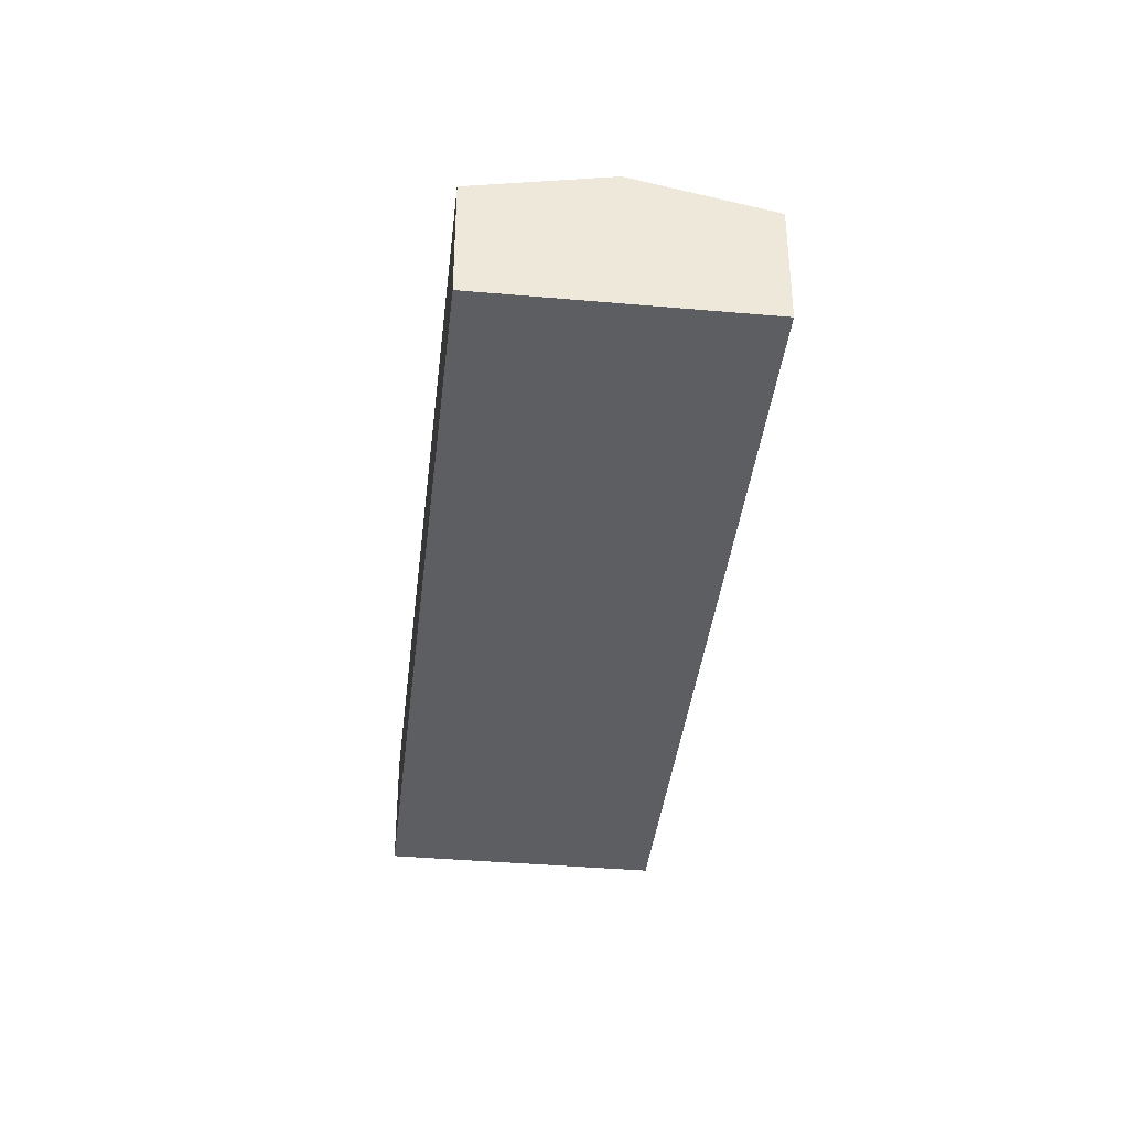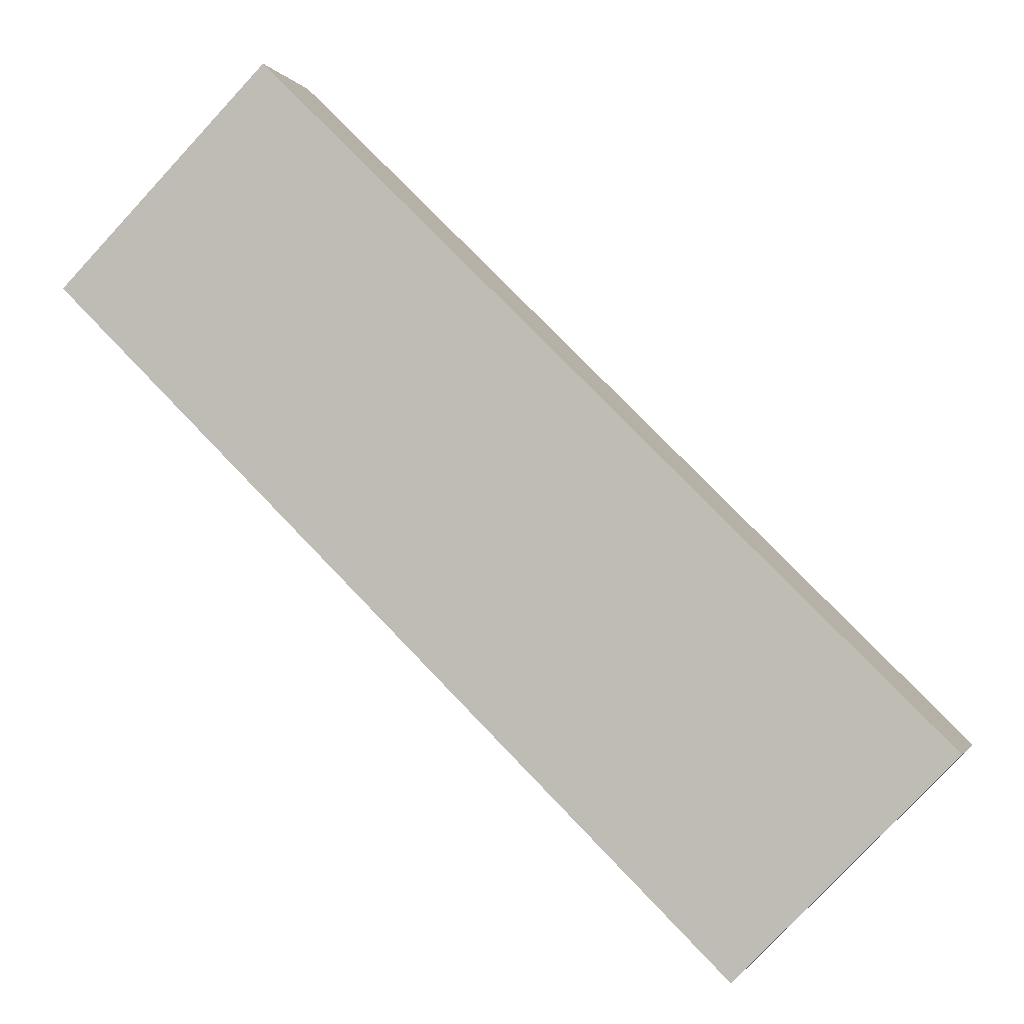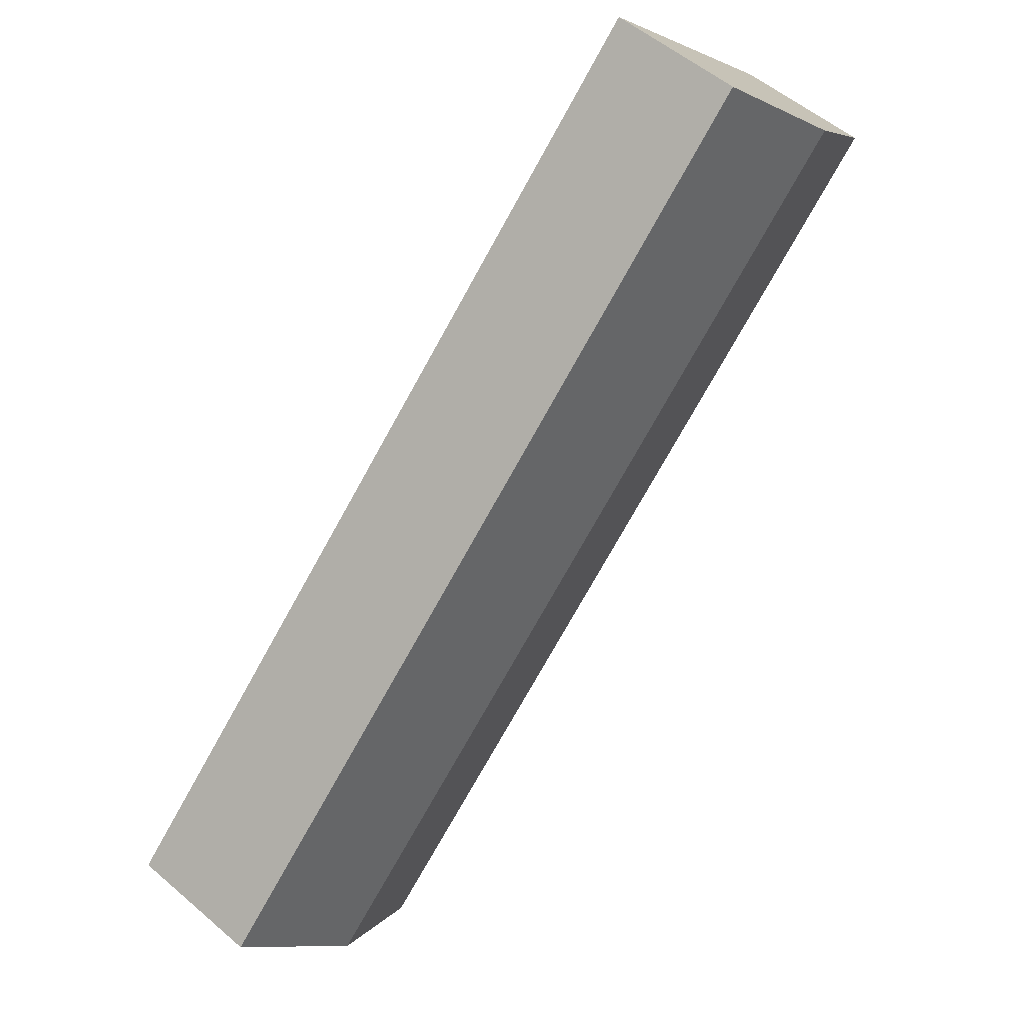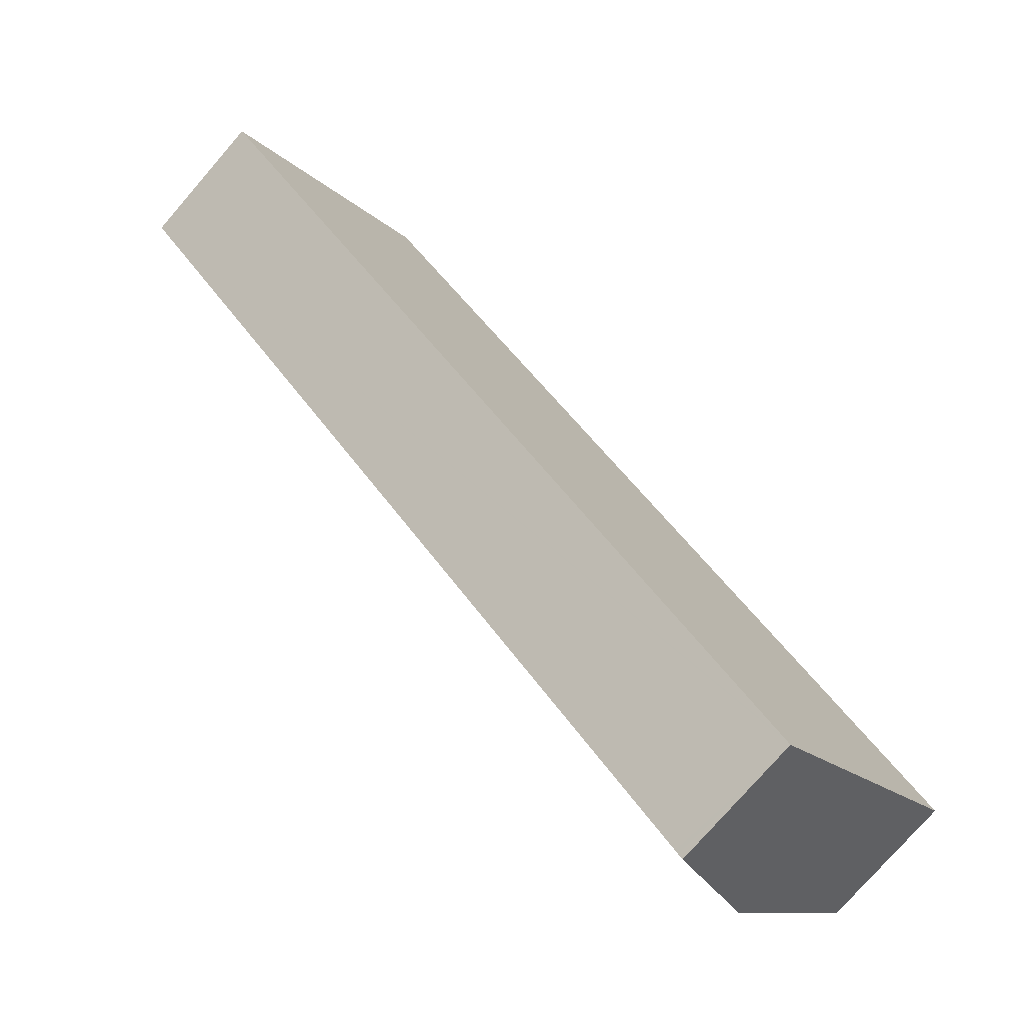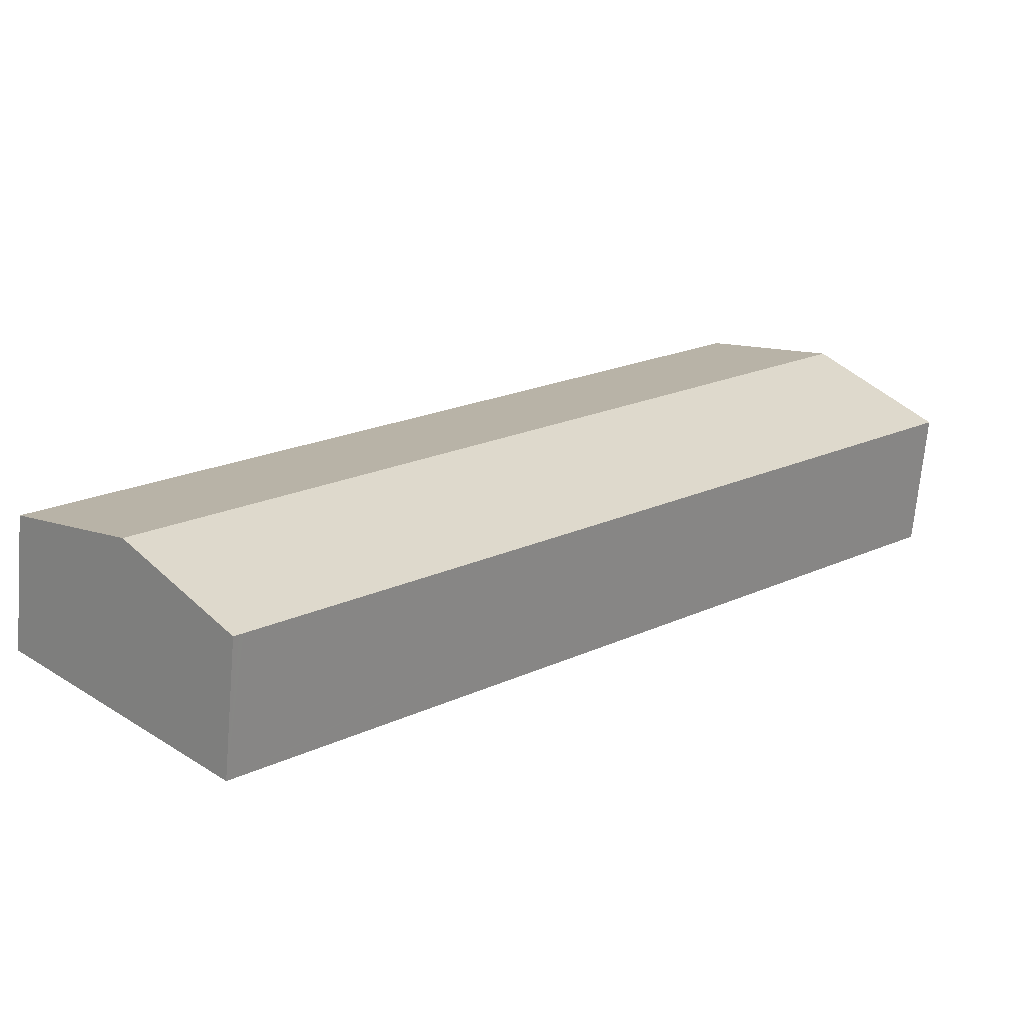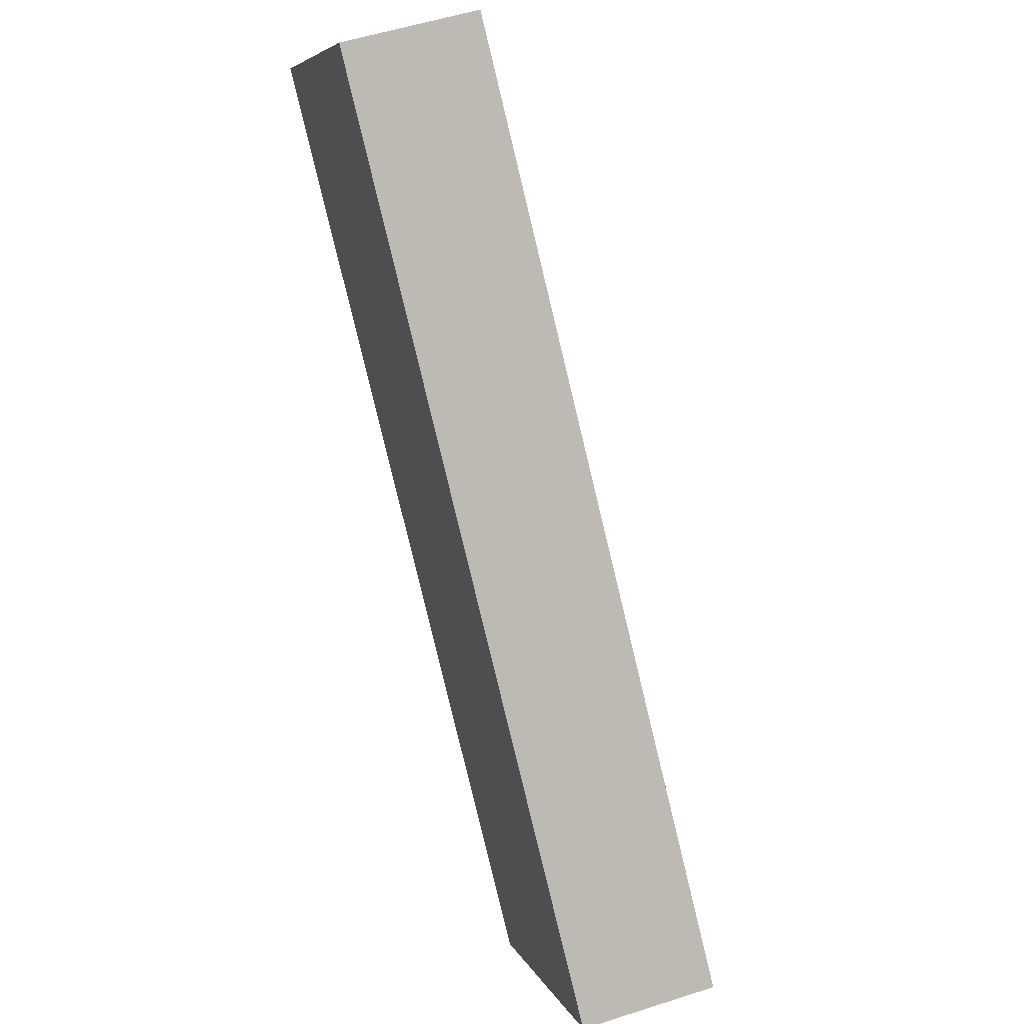
<metadata>
{"format":"obj","ext":"obj","renderer":"f3d","projection":"perspective","resolution":1024,"background":"white","views":[{"elev":-38.6,"azim":128.2,"up":"+Y"},{"elev":-1.4,"azim":14.7,"up":"+Z"},{"elev":53.1,"azim":132.7,"up":"+Z"},{"elev":-76.2,"azim":-40.9,"up":"+Z"},{"elev":-67.9,"azim":175.1,"up":"+Z"},{"elev":52.8,"azim":70.8,"up":"+Z"}]}
</metadata>
<code>
v  3.194 4.977 3.241
v  20.08 4.003 -19.79
v  0 4.003 2.451e-16
v  23.5 4.977 -16.78
v  20.18 4.003 -19.89
v  20.31 4.003 -20.02
v  18.82 4.003 -5.771
v  6.388 4.003 6.482
v  12.02 4.003 0.93
v  26.7 4.003 -13.54
v  26.62 4.028 -13.62
v  6.388 -3.969e-16 6.482
v  12.02 -5.695e-17 0.93
v  18.82 3.534e-16 -5.771
v  26.7 8.288e-16 -13.54
v  26.62 8.339e-16 -13.62
v  23.5 1.027e-15 -16.78
v  20.31 1.226e-15 -20.02
v  20.18 1.218e-15 -19.89
v  0 0 0
v  20.08 1.212e-15 -19.79
v  3.194 -1.985e-16 3.241
g defaultobject
f 1 2 3
f 2 1 4
f 2 4 5
f 5 4 6
f 7 8 9
f 8 7 1
f 1 7 10
f 1 10 11
f 1 11 4
f 12 9 8
f 9 12 13
f 9 13 7
f 7 13 14
f 7 14 10
f 10 14 15
f 15 11 10
f 11 15 4
f 4 15 16
f 4 16 17
f 4 17 6
f 6 17 18
f 18 5 6
f 5 18 2
f 2 18 3
f 3 18 19
f 3 19 20
f 20 19 21
f 1 12 8
f 12 1 3
f 12 3 22
f 22 3 20
f 17 19 18
f 19 17 21
f 21 17 20
f 20 17 16
f 20 16 15
f 20 15 14
f 20 14 13
f 20 13 12
f 20 12 22

</code>
